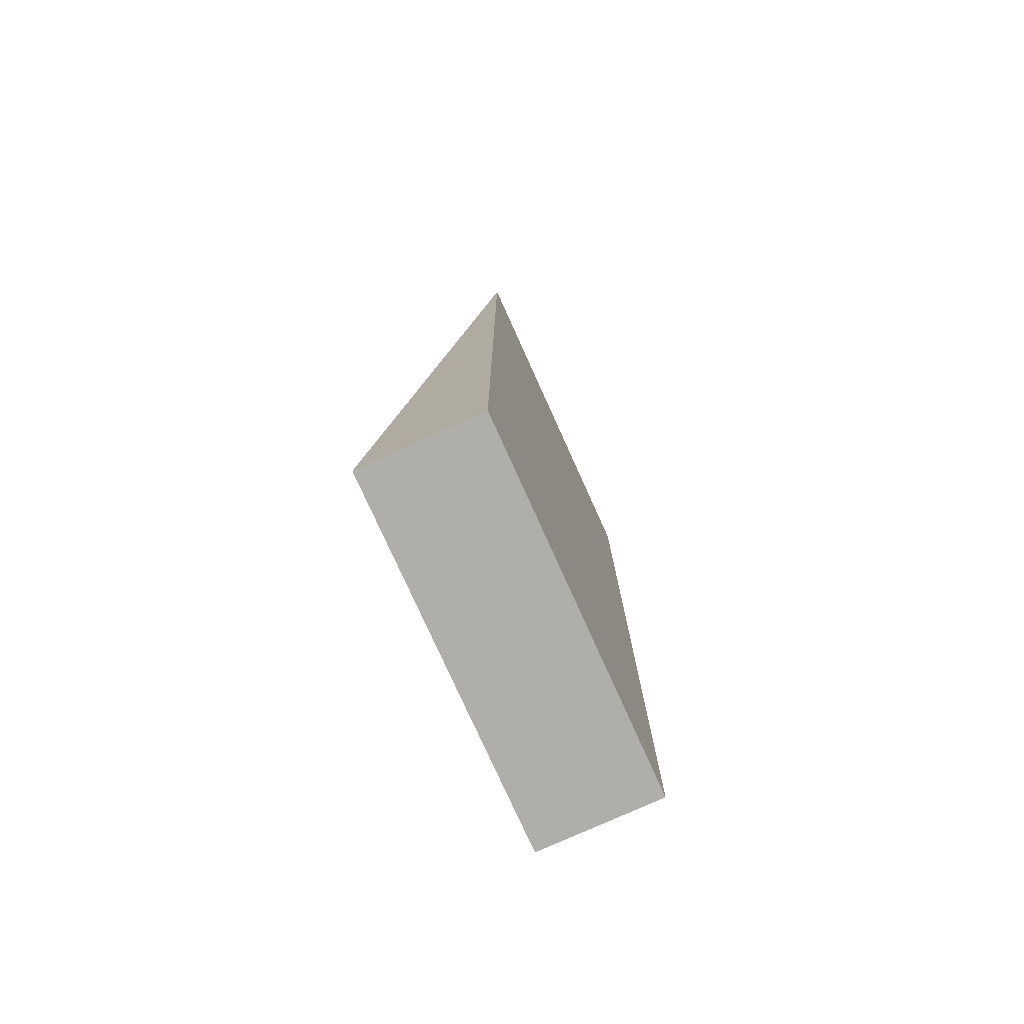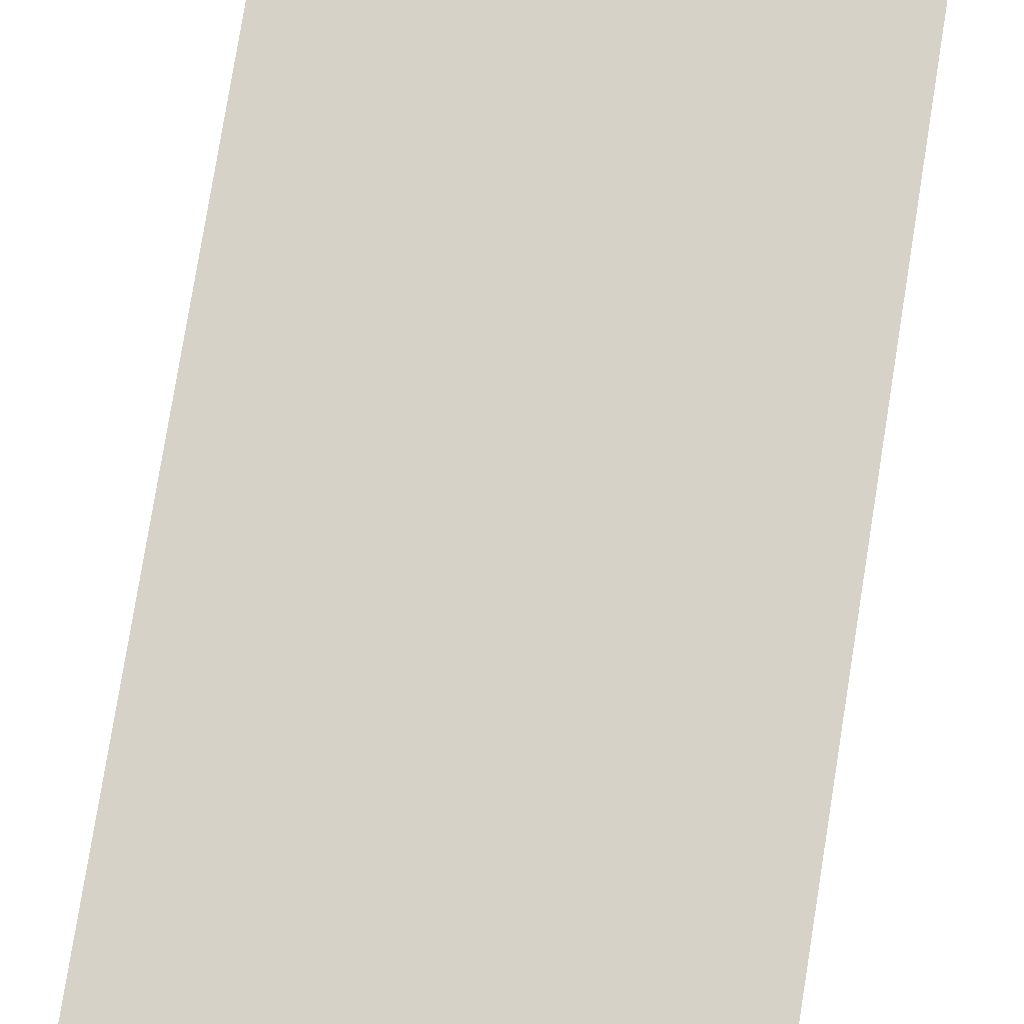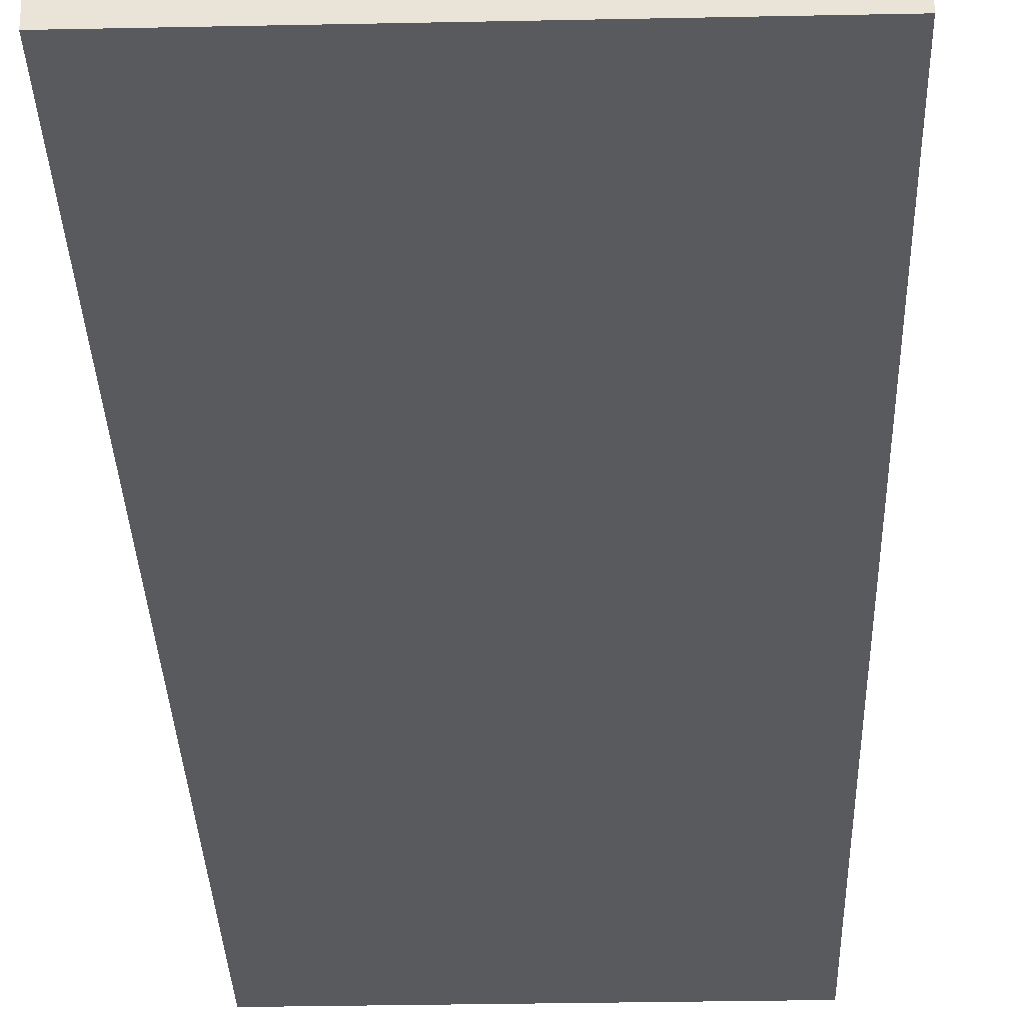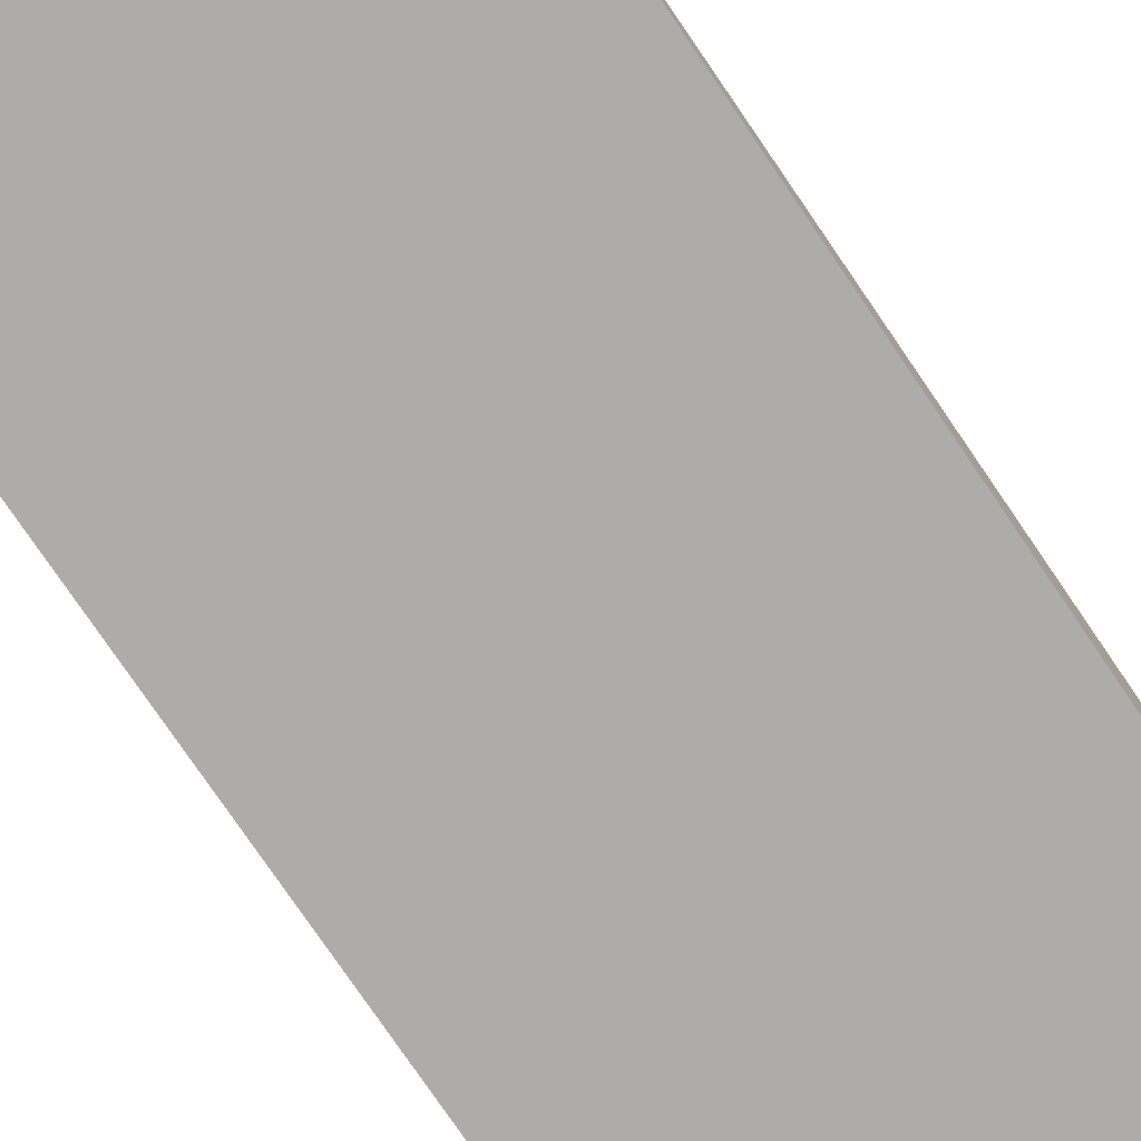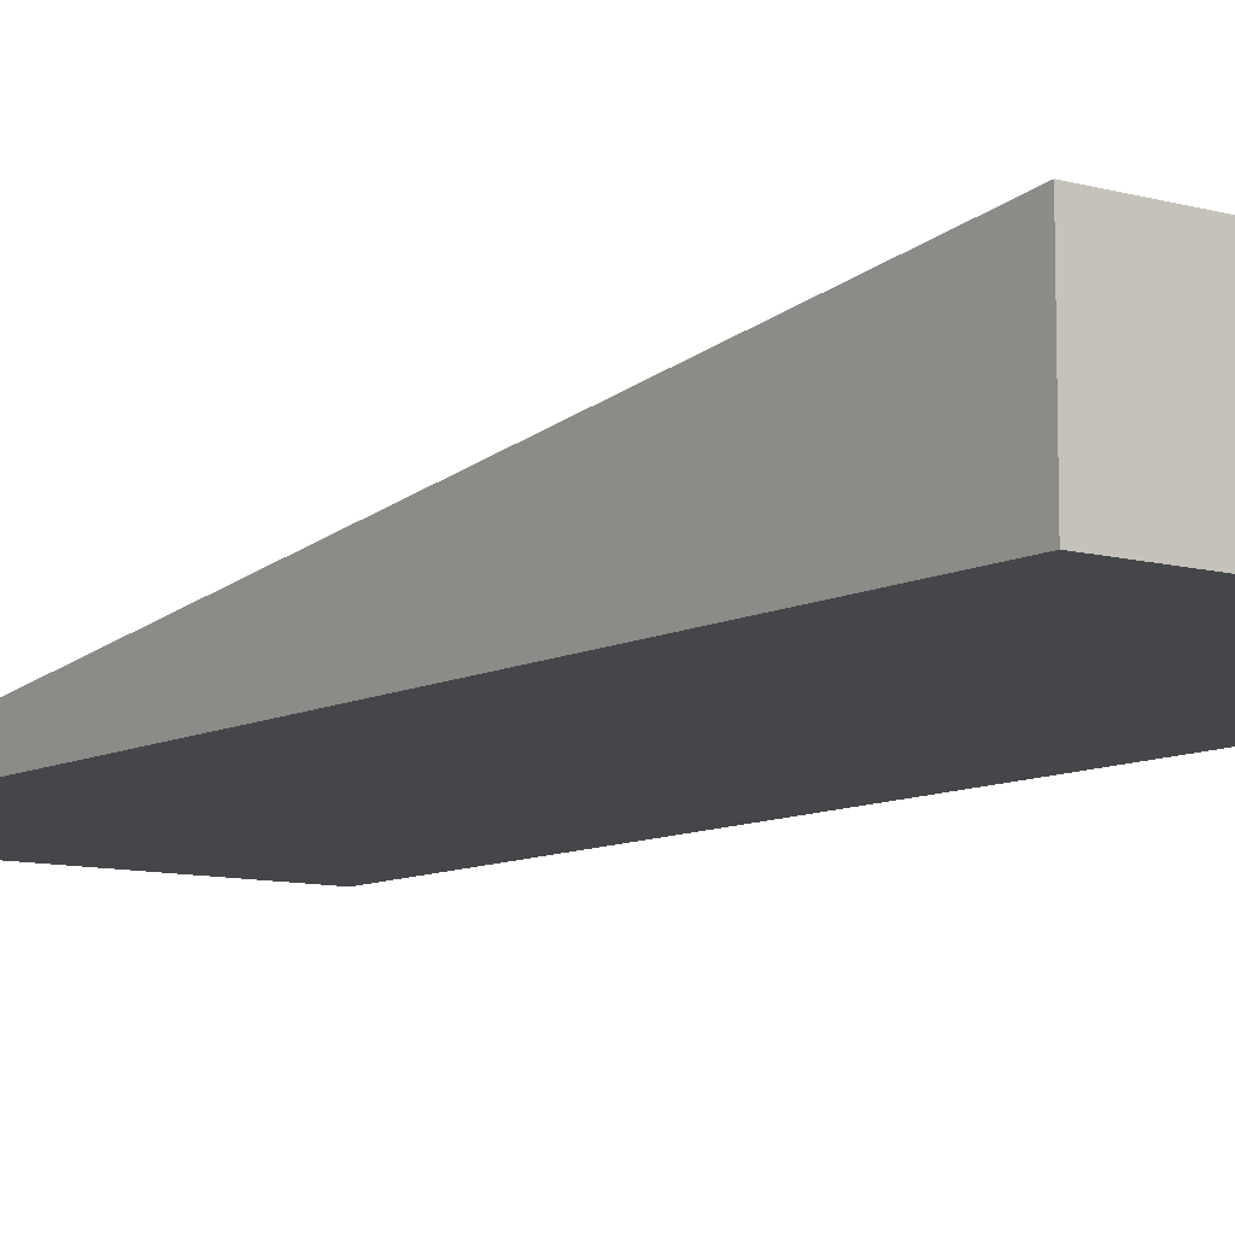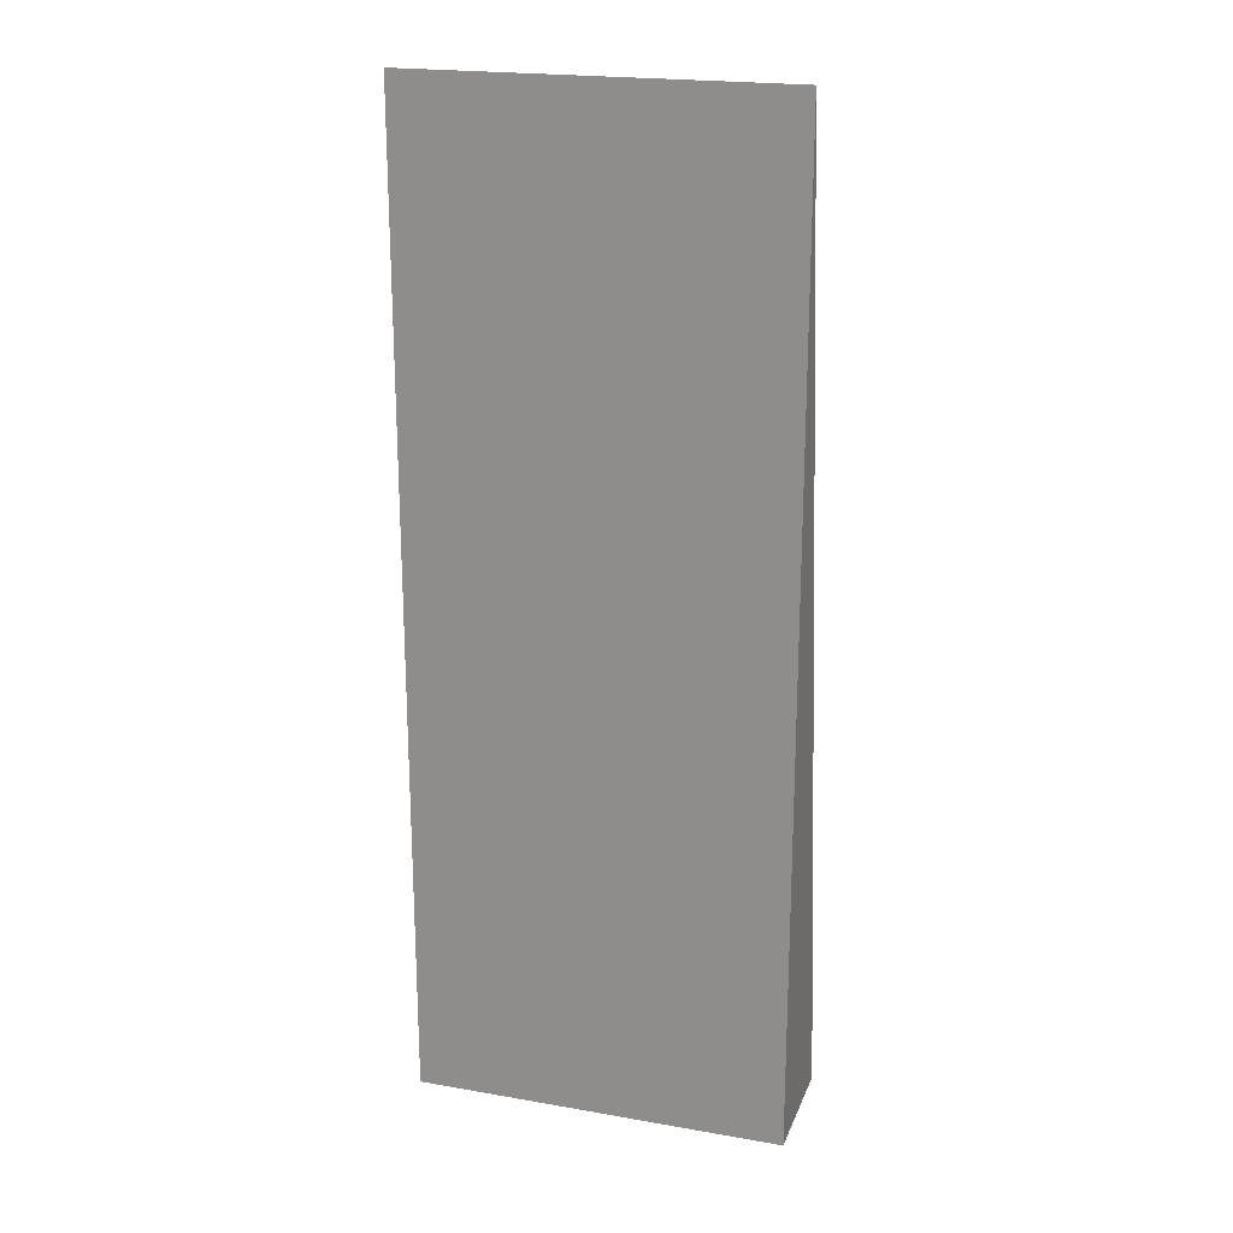
<metadata>
{"format":"obj","ext":"obj","renderer":"f3d","projection":"perspective","resolution":1024,"background":"white","views":[{"elev":-77.6,"azim":-65.7,"up":"+Z"},{"elev":70.9,"azim":9.2,"up":"+Y"},{"elev":-30.6,"azim":-178.3,"up":"+Y"},{"elev":-76.7,"azim":34.1,"up":"+Y"},{"elev":-9.4,"azim":143.7,"up":"+Y"},{"elev":20.8,"azim":17.4,"up":"+Z"}]}
</metadata>
<code>
o Cube_Cube.001
v -1.5 -0.5 4
v -1.5 -0.5 -4
v -1.5 0.5 -4
v 1.5 -0.5 4
v 1.5 -0.5 -4
v 1.5 0.5 -4
v -1.5 -0.5 4
v -1.5 0.5 -4
v -1.5 -0.48 3.84
v -1.5 -0.46 3.68
v -1.5 -0.44 3.52
v -1.5 -0.42 3.36
v -1.5 -0.4 3.2
v -1.5 -0.38 3.04
v -1.5 -0.36 2.88
v -1.5 -0.34 2.72
v -1.5 -0.32 2.56
v -1.5 -0.3 2.4
v -1.5 -0.28 2.24
v -1.5 -0.26 2.08
v -1.5 -0.24 1.92
v -1.5 -0.22 1.76
v -1.5 -0.2 1.6
v -1.5 -0.18 1.44
v -1.5 -0.16 1.28
v -1.5 -0.14 1.12
v -1.5 -0.12 0.96
v -1.5 -0.1 0.8
v -1.5 -0.08 0.64
v -1.5 -0.06 0.48
v -1.5 -0.04 0.32
v -1.5 -0.02 0.16
v -1.5 0 0
v -1.5 0.02 -0.16
v -1.5 0.04 -0.32
v -1.5 0.06 -0.48
v -1.5 0.08 -0.64
v -1.5 0.1 -0.8
v -1.5 0.12 -0.96
v -1.5 0.14 -1.12
v -1.5 0.16 -1.28
v -1.5 0.18 -1.44
v -1.5 0.2 -1.6
v -1.5 0.22 -1.76
v -1.5 0.24 -1.92
v -1.5 0.26 -2.08
v -1.5 0.28 -2.24
v -1.5 0.3 -2.4
v -1.5 0.32 -2.56
v -1.5 0.34 -2.72
v -1.5 0.36 -2.88
v -1.5 0.38 -3.04
v -1.5 0.4 -3.2
v -1.5 0.42 -3.36
v -1.5 0.44 -3.52
v -1.5 0.46 -3.68
v -1.5 0.48 -3.84
v 1.5 0.5 -4
v 1.5 -0.5 4
v 1.5 0.48 -3.84
v 1.5 0.46 -3.68
v 1.5 0.44 -3.52
v 1.5 0.42 -3.36
v 1.5 0.4 -3.2
v 1.5 0.38 -3.04
v 1.5 0.36 -2.88
v 1.5 0.34 -2.72
v 1.5 0.32 -2.56
v 1.5 0.3 -2.4
v 1.5 0.28 -2.24
v 1.5 0.26 -2.08
v 1.5 0.24 -1.92
v 1.5 0.22 -1.76
v 1.5 0.2 -1.6
v 1.5 0.18 -1.44
v 1.5 0.16 -1.28
v 1.5 0.14 -1.12
v 1.5 0.12 -0.96
v 1.5 0.1 -0.8
v 1.5 0.08 -0.64
v 1.5 0.06 -0.48
v 1.5 0.04 -0.32
v 1.5 0.02 -0.16
v 1.5 0 0
v 1.5 -0.02 0.16
v 1.5 -0.04 0.32
v 1.5 -0.06 0.48
v 1.5 -0.08 0.64
v 1.5 -0.1 0.8
v 1.5 -0.12 0.96
v 1.5 -0.14 1.12
v 1.5 -0.16 1.28
v 1.5 -0.18 1.44
v 1.5 -0.2 1.6
v 1.5 -0.22 1.76
v 1.5 -0.24 1.92
v 1.5 -0.26 2.08
v 1.5 -0.28 2.24
v 1.5 -0.3 2.4
v 1.5 -0.32 2.56
v 1.5 -0.34 2.72
v 1.5 -0.36 2.88
v 1.5 -0.38 3.04
v 1.5 -0.4 3.2
v 1.5 -0.42 3.36
v 1.5 -0.44 3.52
v 1.5 -0.46 3.68
v 1.5 -0.48 3.84
f 6 8 58
f 3 5 2
f 35 36 2
f 5 1 2
f 5 86 87
f 8 60 58
f 57 61 60
f 56 62 61
f 55 63 62
f 54 64 63
f 53 65 64
f 52 66 65
f 51 67 66
f 50 68 67
f 49 69 68
f 48 70 69
f 47 71 70
f 46 72 71
f 45 73 72
f 44 74 73
f 43 75 74
f 42 76 75
f 41 77 76
f 40 78 77
f 39 79 78
f 38 80 79
f 37 81 80
f 36 82 81
f 35 83 82
f 34 84 83
f 33 85 84
f 32 86 85
f 31 87 86
f 30 88 87
f 29 89 88
f 28 90 89
f 27 91 90
f 26 92 91
f 25 93 92
f 24 94 93
f 23 95 94
f 22 96 95
f 21 97 96
f 20 98 97
f 19 99 98
f 18 100 99
f 17 101 100
f 16 102 101
f 15 103 102
f 14 104 103
f 13 105 104
f 12 106 105
f 11 107 106
f 10 108 107
f 9 59 108
f 4 7 1
f 6 3 8
f 3 6 5
f 2 1 7
f 9 10 2
f 10 11 2
f 2 7 9
f 57 8 3
f 12 13 2
f 13 14 2
f 2 11 12
f 57 3 2
f 54 55 2
f 55 56 2
f 56 57 2
f 15 16 2
f 16 17 2
f 2 14 15
f 51 52 2
f 52 53 2
f 53 54 2
f 18 19 2
f 19 20 2
f 2 17 18
f 48 49 2
f 49 50 2
f 50 51 2
f 21 22 2
f 22 23 2
f 2 20 21
f 45 46 2
f 46 47 2
f 47 48 2
f 24 25 2
f 25 26 2
f 2 23 24
f 42 43 2
f 43 44 2
f 44 45 2
f 27 28 2
f 28 29 2
f 2 26 27
f 39 40 2
f 40 41 2
f 41 42 2
f 30 31 2
f 31 32 2
f 2 29 30
f 36 37 2
f 37 38 2
f 38 39 2
f 33 34 2
f 34 35 2
f 2 32 33
f 5 4 1
f 5 6 58
f 60 61 5
f 61 62 5
f 5 58 60
f 108 59 4
f 63 64 5
f 64 65 5
f 5 62 63
f 108 4 5
f 105 106 5
f 106 107 5
f 107 108 5
f 66 67 5
f 67 68 5
f 5 65 66
f 102 103 5
f 103 104 5
f 104 105 5
f 69 70 5
f 70 71 5
f 5 68 69
f 99 100 5
f 100 101 5
f 101 102 5
f 72 73 5
f 73 74 5
f 5 71 72
f 96 97 5
f 97 98 5
f 98 99 5
f 75 76 5
f 76 77 5
f 5 74 75
f 93 94 5
f 94 95 5
f 95 96 5
f 78 79 5
f 79 80 5
f 5 77 78
f 90 91 5
f 91 92 5
f 92 93 5
f 81 82 5
f 82 83 5
f 5 80 81
f 87 88 5
f 88 89 5
f 89 90 5
f 84 85 5
f 85 86 5
f 5 83 84
f 8 57 60
f 57 56 61
f 56 55 62
f 55 54 63
f 54 53 64
f 53 52 65
f 52 51 66
f 51 50 67
f 50 49 68
f 49 48 69
f 48 47 70
f 47 46 71
f 46 45 72
f 45 44 73
f 44 43 74
f 43 42 75
f 42 41 76
f 41 40 77
f 40 39 78
f 39 38 79
f 38 37 80
f 37 36 81
f 36 35 82
f 35 34 83
f 34 33 84
f 33 32 85
f 32 31 86
f 31 30 87
f 30 29 88
f 29 28 89
f 28 27 90
f 27 26 91
f 26 25 92
f 25 24 93
f 24 23 94
f 23 22 95
f 22 21 96
f 21 20 97
f 20 19 98
f 19 18 99
f 18 17 100
f 17 16 101
f 16 15 102
f 15 14 103
f 14 13 104
f 13 12 105
f 12 11 106
f 11 10 107
f 10 9 108
f 9 7 59
f 4 59 7

</code>
